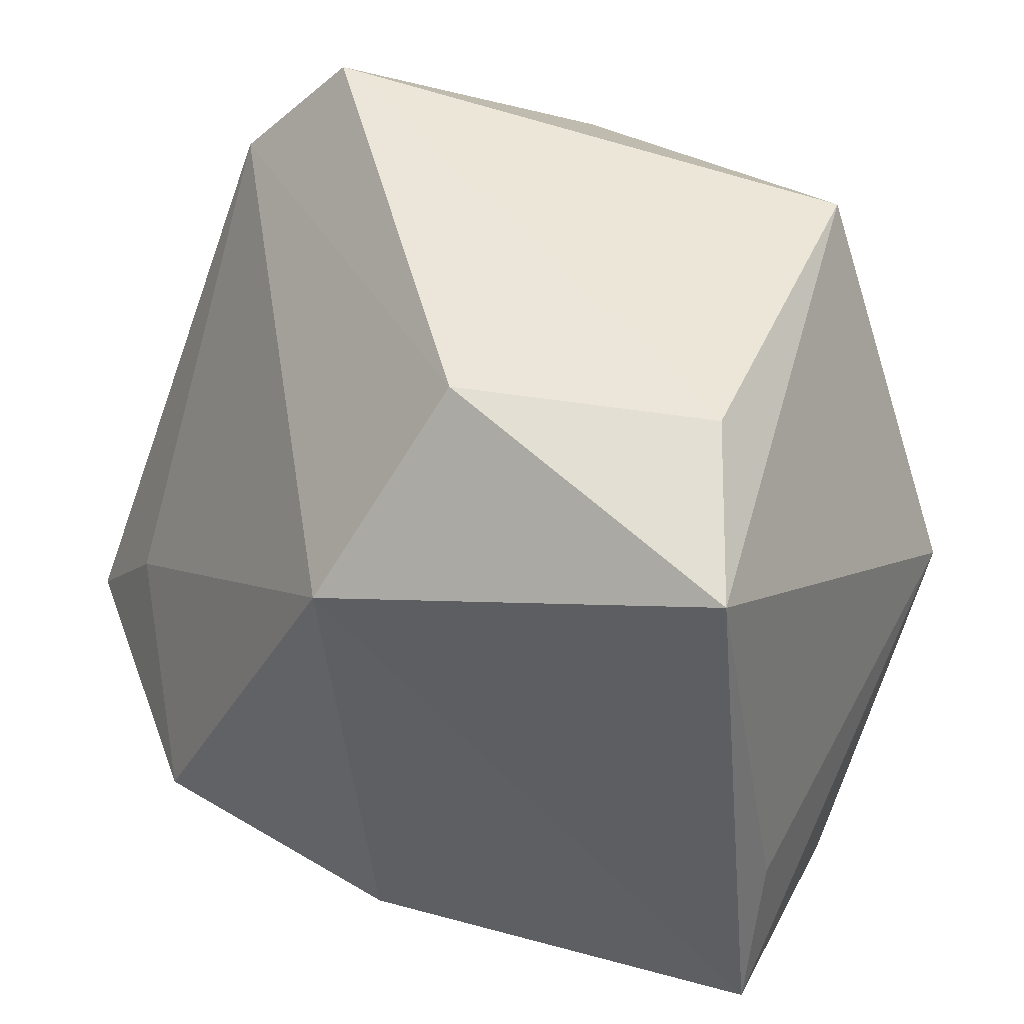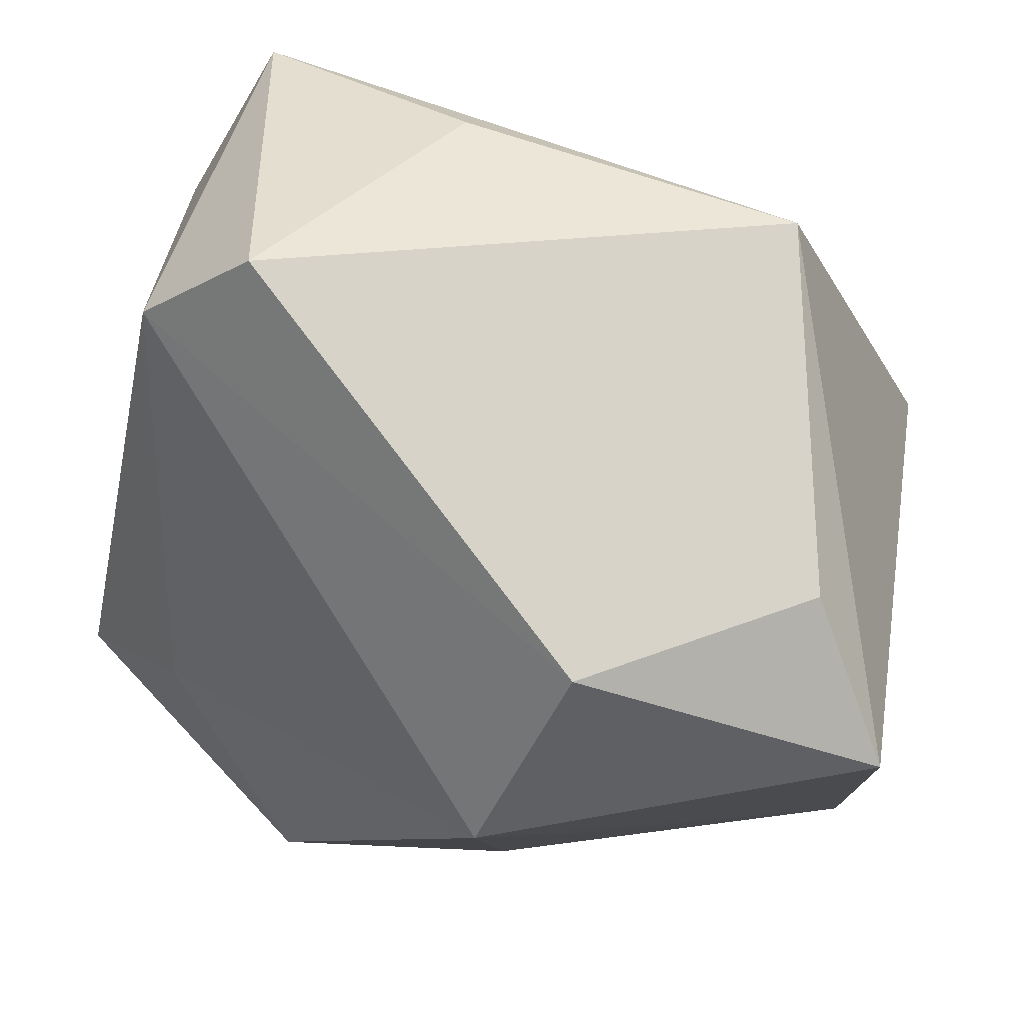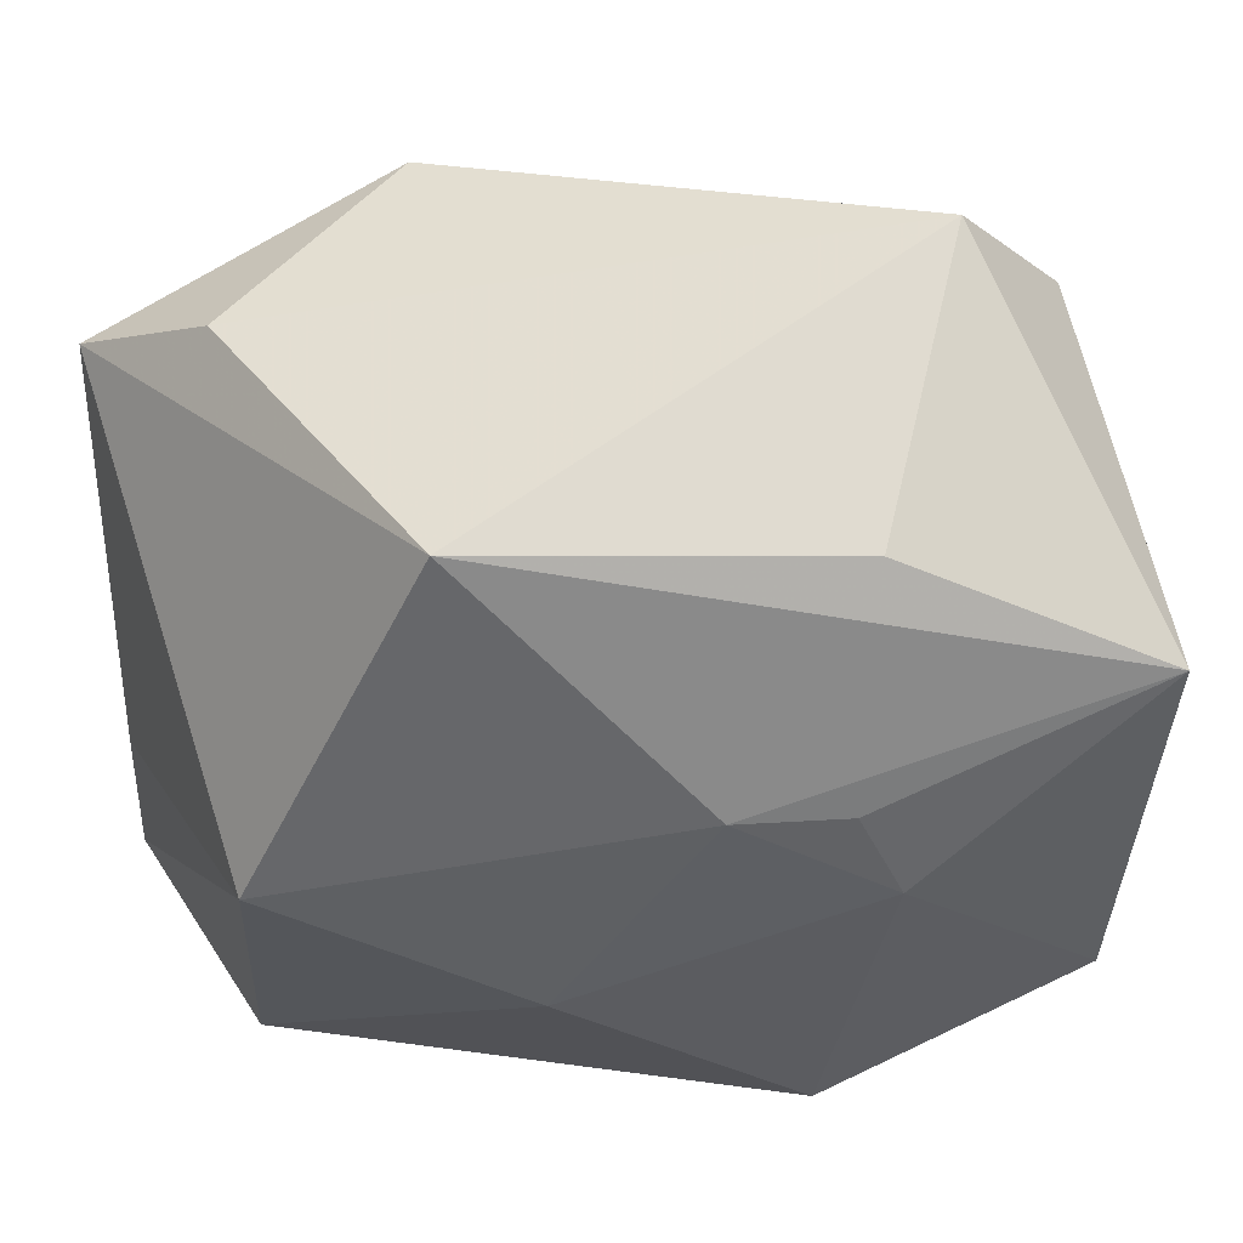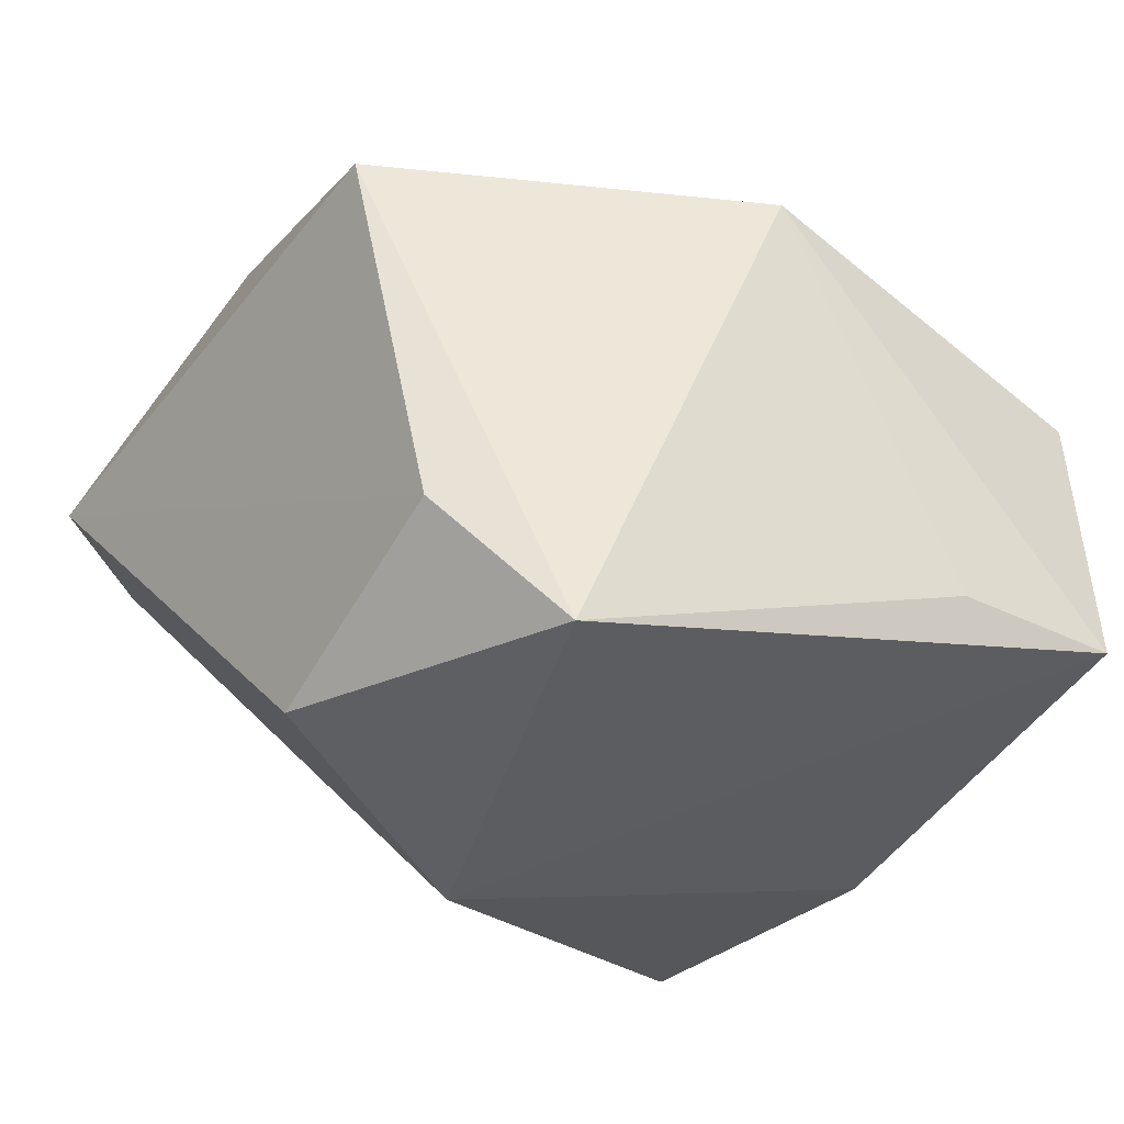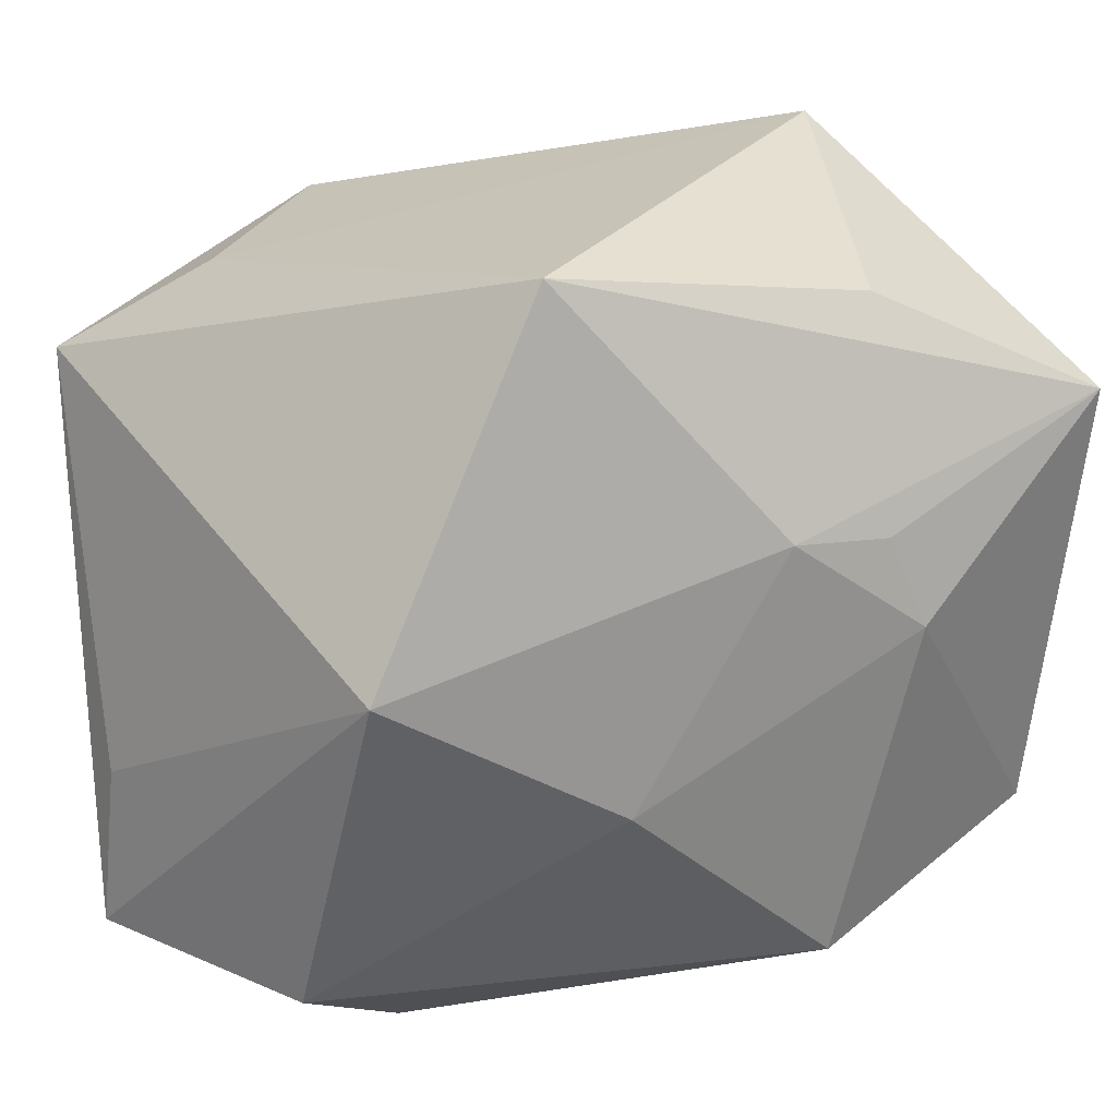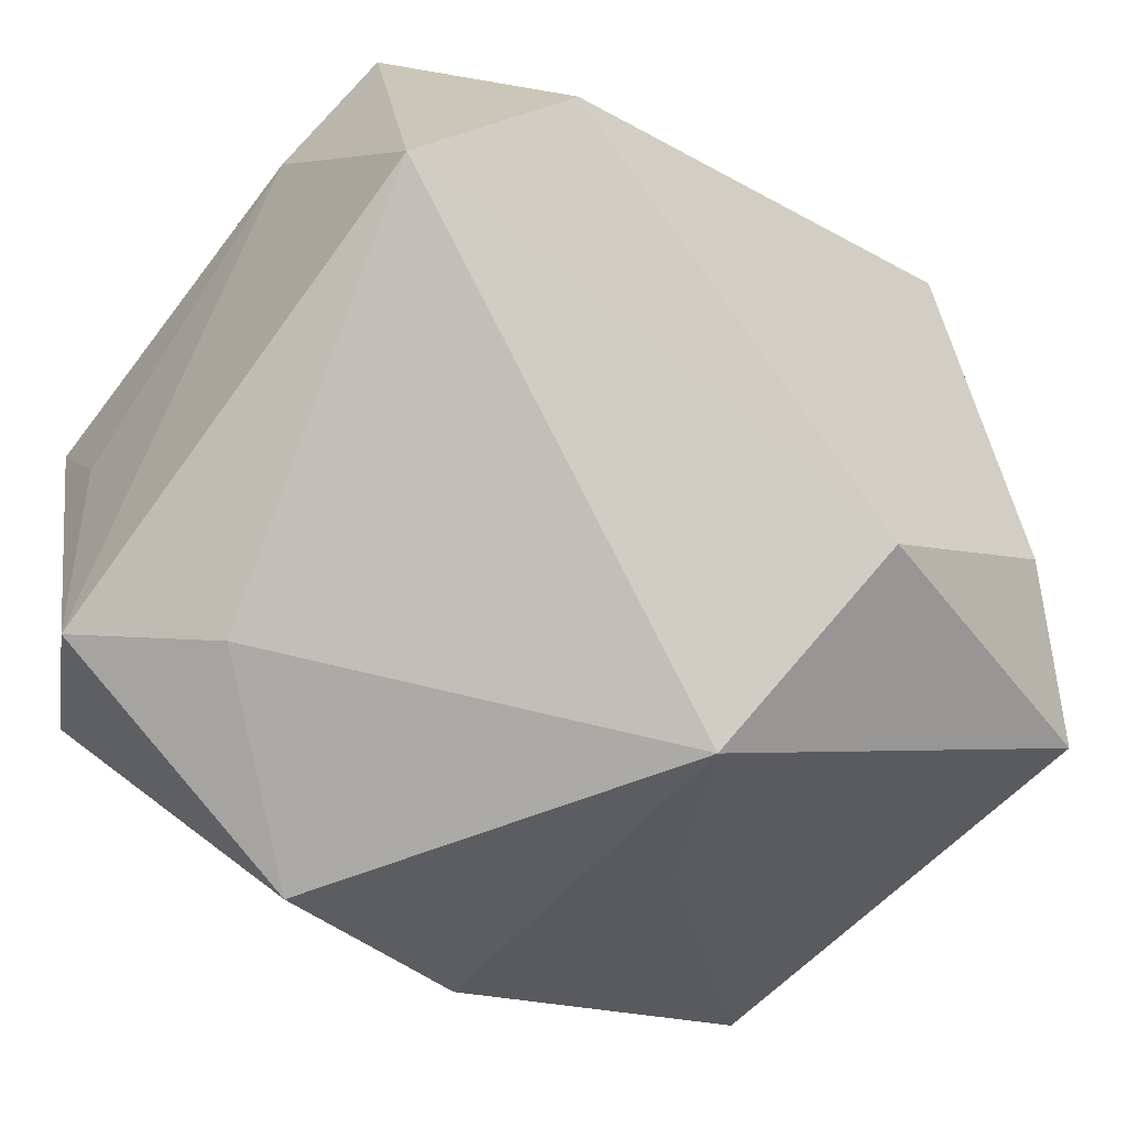
<metadata>
{"format":"obj","ext":"obj","renderer":"f3d","projection":"perspective","resolution":1024,"background":"white","views":[{"elev":38.0,"azim":-141.7,"up":"+Y"},{"elev":73.7,"azim":-165.7,"up":"+Y"},{"elev":42.8,"azim":-16.2,"up":"+Y"},{"elev":-20.0,"azim":-120.4,"up":"+Z"},{"elev":17.0,"azim":-39.0,"up":"+Y"},{"elev":-50.1,"azim":146.2,"up":"+Z"}]}
</metadata>
<code>
v 0.02108 0.03684 0.003777
v -0.01351 -0.01057 0.02314
v 0.02513 -0.004526 -0.02123
v -0.03343 0.001224 0.01803
v 0.02667 -0.0335 -0.006263
v -0.002472 0.009806 0.02828
v 0.009683 0.001515 0.03021
v -0.02798 0.02855 -0.009209
v 0.009079 0.02657 0.02382
v 0.03486 -0.01504 0.003901
v 0.03486 -0.02254 0.01373
v 0.03486 -0.01377 -0.01786
v -0.01102 0.03087 -0.02103
v 0.01243 -0.02879 0.0154
v -0.006862 -0.02294 -0.02687
v -0.01408 -0.002162 -0.02667
v -0.03711 -0.01168 -0.01233
v 0.03289 0.01087 0.01856
v 0.02838 0.01734 0.03028
v 0.006307 0.009022 0.02941
v -0.005932 0.01459 -0.03195
v -0.01945 0.03052 0.02009
v -0.03599 0.02106 -0.01954
v -0.03169 -0.02648 0.005784
v -0.037 -0.0251 -0.01453
v 0.02871 -0.01889 0.02348
v -0.01282 -0.02871 -0.01837
v -0.02079 -0.03177 0.003026
v 0.006497 -0.02653 0.02402
v 0.0301 0.02732 0.0008407
v 0.01246 -0.01622 -0.03195
f 21 25 23
f 22 23 4
f 4 23 17
f 17 25 4
f 23 25 17
f 31 12 5
f 13 21 23
f 25 21 16
f 31 21 3
f 3 12 31
f 11 5 12
f 11 19 26
f 26 29 11
f 4 25 24
f 23 22 8
f 8 13 23
f 8 22 1
f 1 13 8
f 1 22 9
f 9 19 1
f 22 19 9
f 1 19 30
f 12 3 30
f 30 3 21
f 30 13 1
f 21 13 30
f 7 29 26
f 26 19 7
f 15 27 25
f 25 16 15
f 31 5 15
f 5 27 15
f 15 21 31
f 15 16 21
f 5 11 14
f 14 11 29
f 10 11 12
f 19 11 18
f 18 30 19
f 11 10 18
f 12 30 18
f 18 10 12
f 29 7 2
f 4 24 2
f 2 24 29
f 6 19 22
f 6 22 4
f 6 2 7
f 4 2 6
f 29 24 28
f 28 14 29
f 5 14 28
f 28 27 5
f 25 27 28
f 28 24 25
f 20 7 19
f 19 6 20
f 20 6 7

</code>
